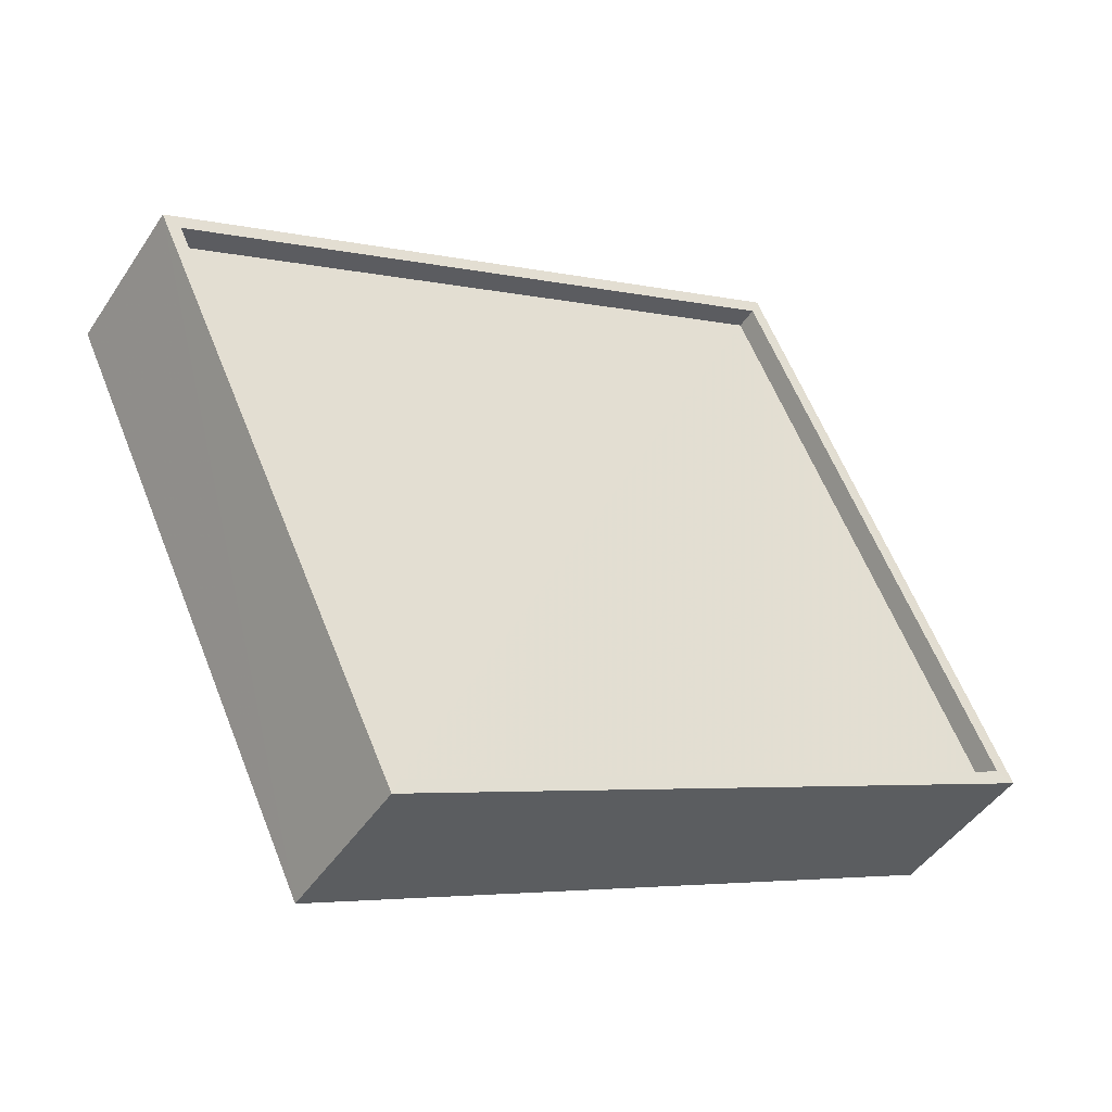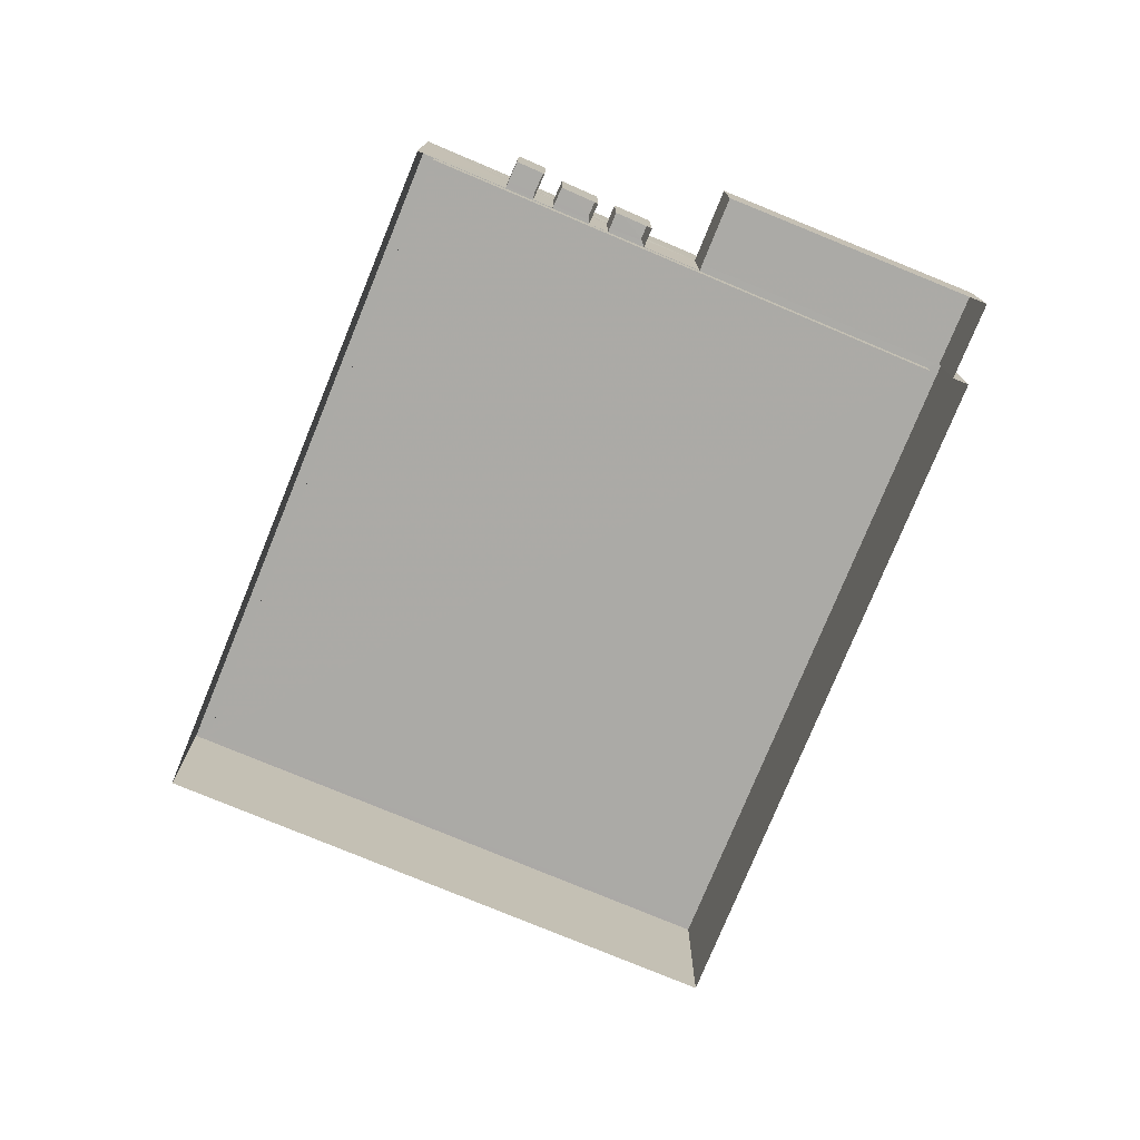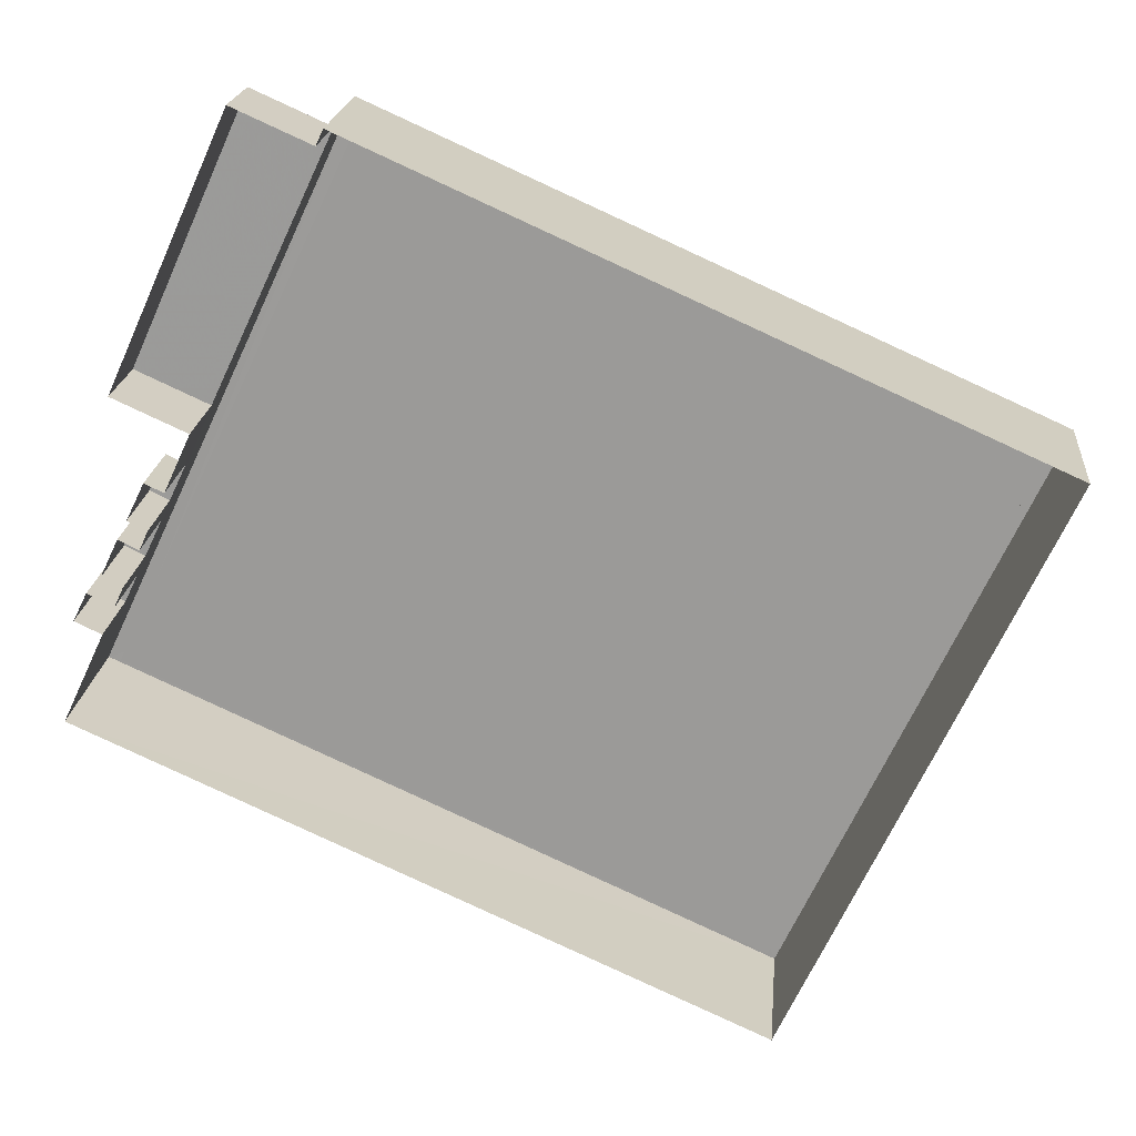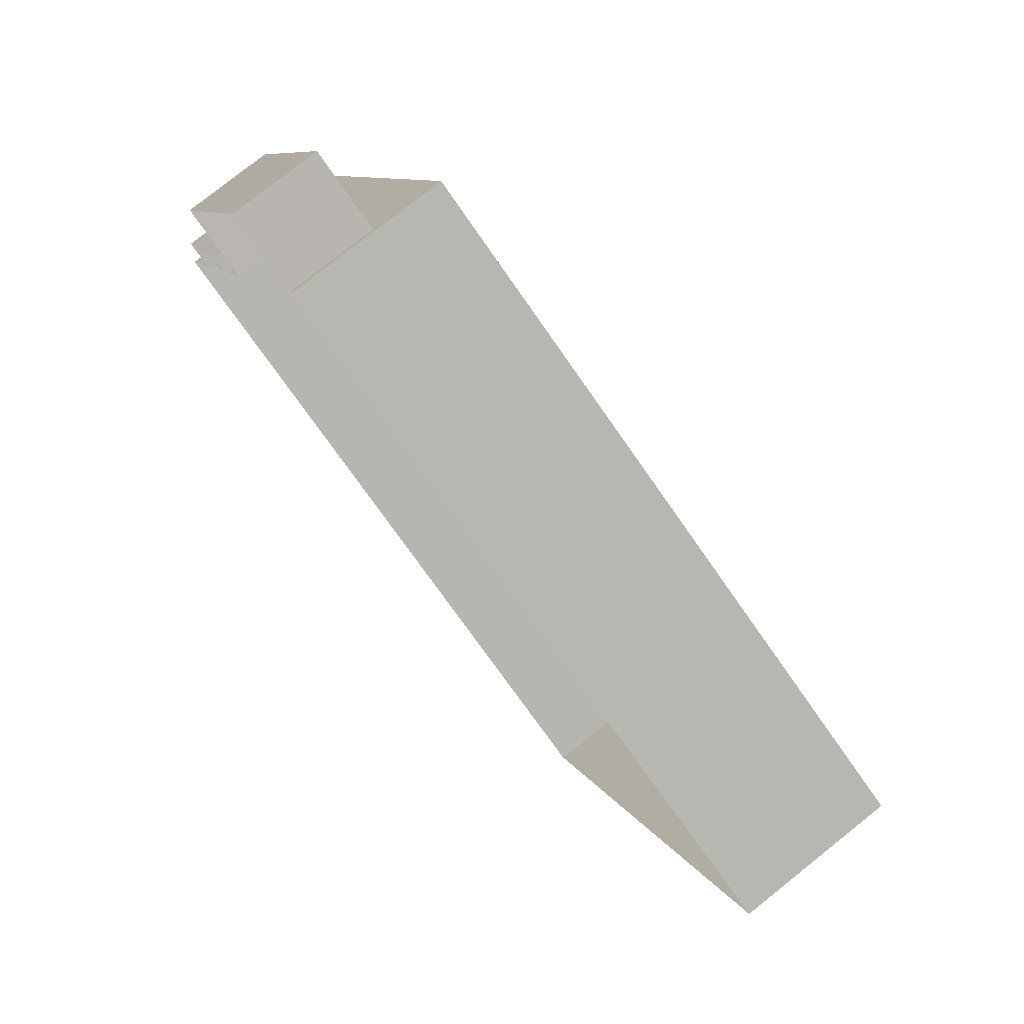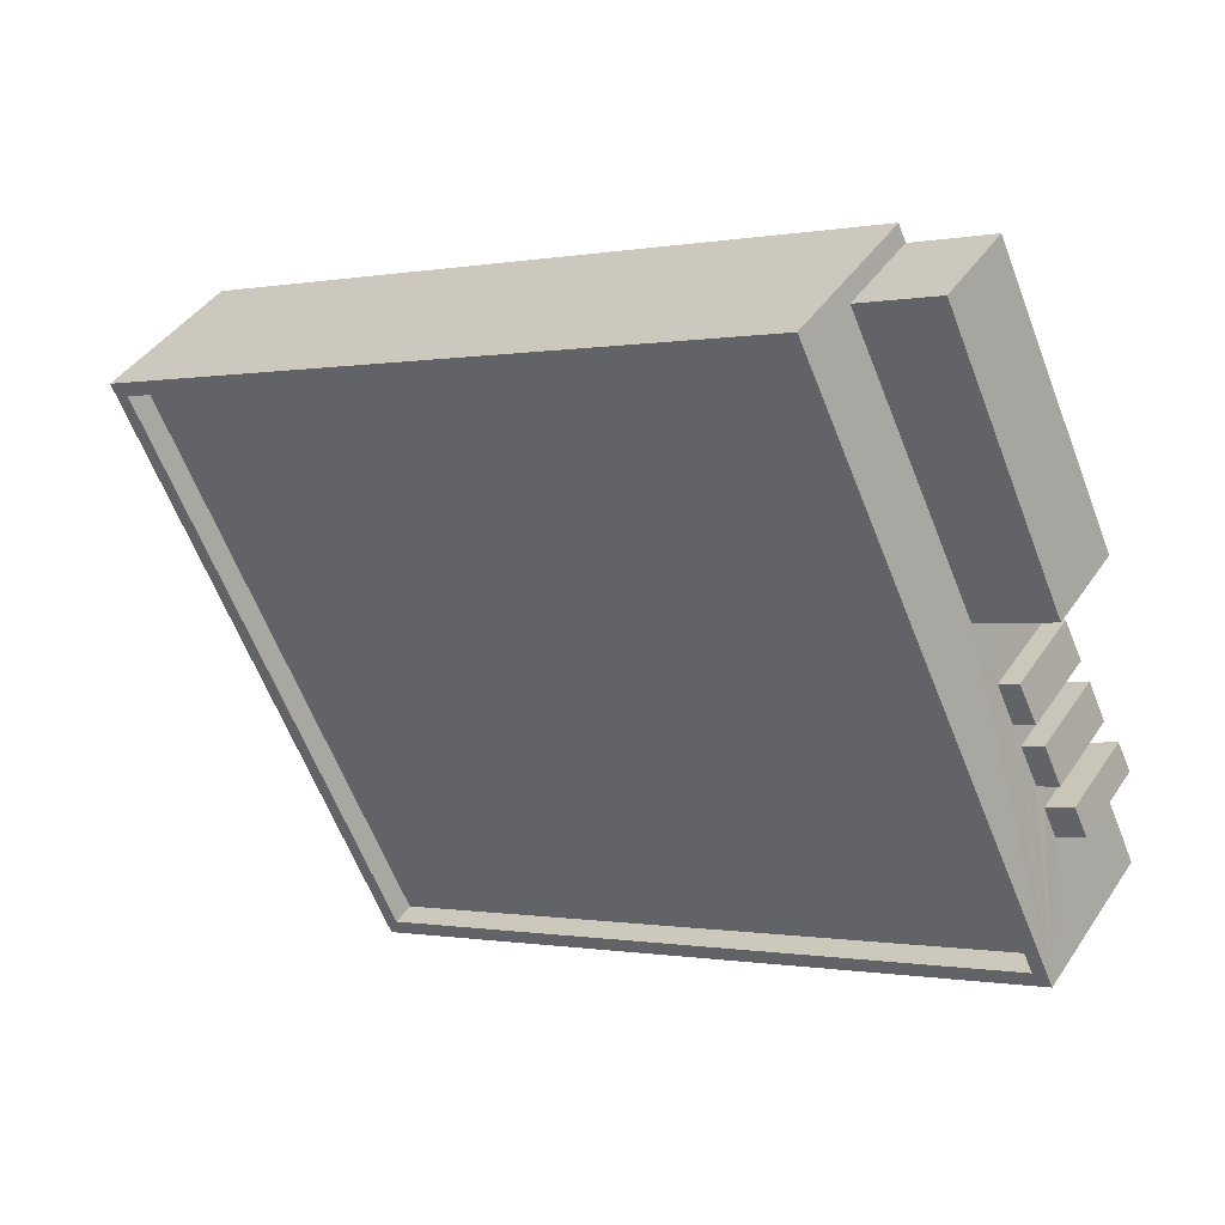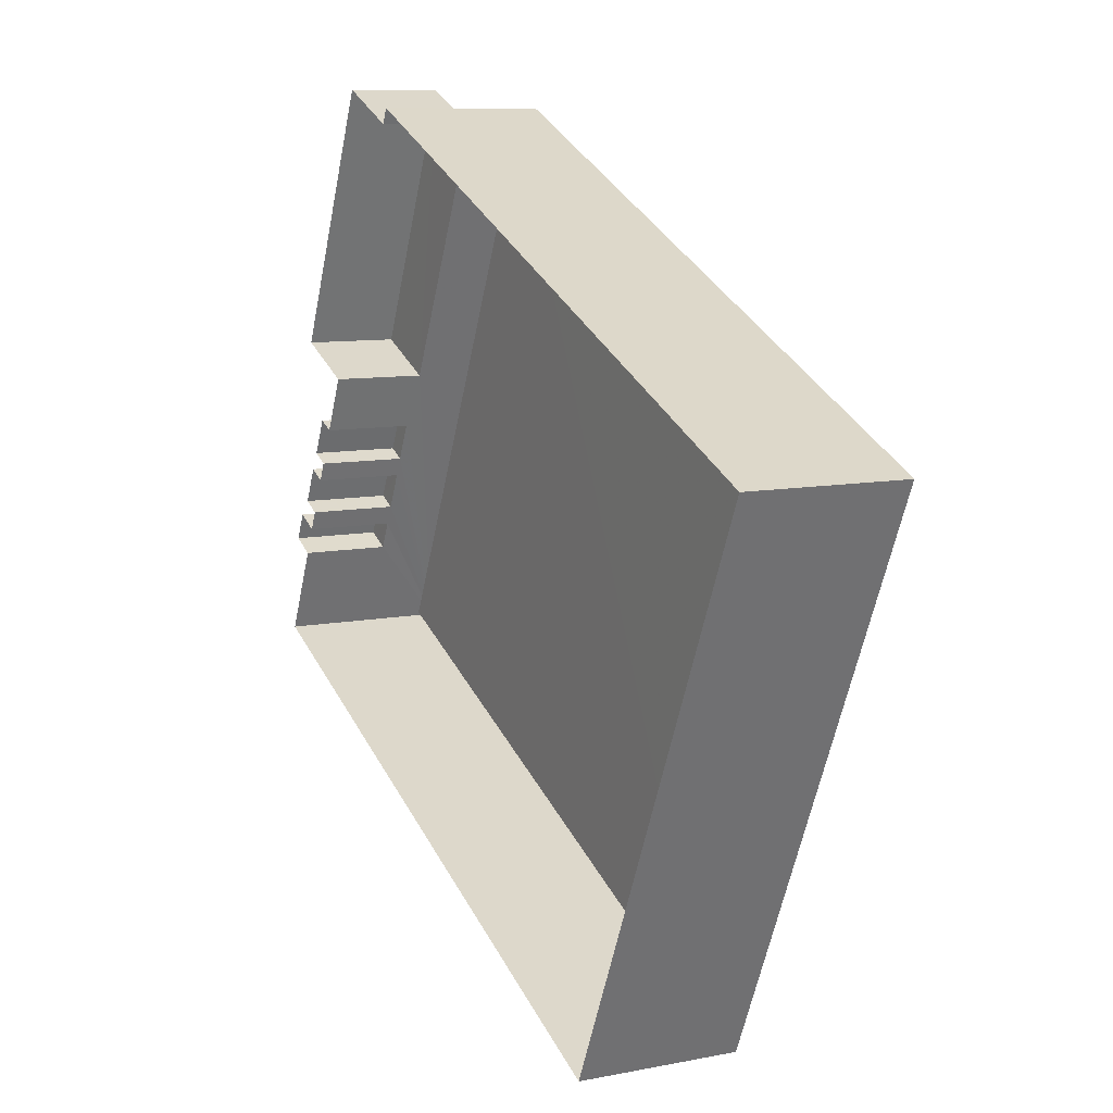
<metadata>
{"format":"obj","ext":"obj","renderer":"f3d","projection":"perspective","resolution":1024,"background":"white","views":[{"elev":-45.2,"azim":-31.4,"up":"+Y"},{"elev":-75.9,"azim":92.2,"up":"+Z"},{"elev":19.6,"azim":-174.9,"up":"+Y"},{"elev":78.4,"azim":-128.5,"up":"+Y"},{"elev":41.3,"azim":30.6,"up":"+Y"},{"elev":9.0,"azim":-117.5,"up":"+Y"}]}
</metadata>
<code>
v -8.853e+04 -1.002e+05 3.021
v -8.853e+04 -1.002e+05 3.019
v -8.852e+04 -1.002e+05 3.019
v -8.851e+04 -1.002e+05 3.02
v -8.852e+04 -1.002e+05 3.02
v -8.852e+04 -1.002e+05 3.018
v -8.852e+04 -1.002e+05 3.018
v -8.852e+04 -1.002e+05 3.019
v -8.851e+04 -1.002e+05 3.02
v -8.852e+04 -1.002e+05 3.019
v -8.852e+04 -1.002e+05 3.018
v -8.851e+04 -1.002e+05 3.019
v -8.852e+04 -1.002e+05 3.019
v -8.852e+04 -1.002e+05 3.019
v -8.852e+04 -1.002e+05 3.019
v -8.852e+04 -1.002e+05 3.019
v -8.852e+04 -1.002e+05 3.019
v -8.852e+04 -1.002e+05 3.019
v -8.852e+04 -1.002e+05 3.019
v -8.852e+04 -1.002e+05 3.019
v -8.852e+04 -1.002e+05 4.909
v -8.852e+04 -1.002e+05 4.909
v -8.852e+04 -1.002e+05 4.909
v -8.852e+04 -1.002e+05 4.909
v -8.851e+04 -1.002e+05 6.52
v -8.852e+04 -1.002e+05 6.518
v -8.851e+04 -1.002e+05 6.519
v -8.853e+04 -1.002e+05 6.518
v -8.853e+04 -1.002e+05 6.518
v -8.853e+04 -1.002e+05 6.52
v -8.853e+04 -1.002e+05 6.52
v -8.852e+04 -1.002e+05 6.518
v -8.853e+04 -1.002e+05 6.02
v -8.852e+04 -1.002e+05 6.018
v -8.853e+04 -1.002e+05 6.018
v -8.851e+04 -1.002e+05 6.019
v -8.852e+04 -1.002e+05 4.909
v -8.852e+04 -1.002e+05 4.909
v -8.852e+04 -1.002e+05 4.909
v -8.852e+04 -1.002e+05 4.909
v -8.852e+04 -1.002e+05 4.909
v -8.852e+04 -1.002e+05 4.909
v -8.851e+04 -1.002e+05 4.909
v -8.851e+04 -1.002e+05 4.909
v -8.852e+04 -1.002e+05 4.993
v -8.852e+04 -1.002e+05 4.993
v -8.852e+04 -1.002e+05 4.993
v -8.852e+04 -1.002e+05 4.993
f 1 2 3
f 4 1 5
f 2 6 7
f 5 8 9
f 10 3 11
f 3 7 11
f 9 8 12
f 13 14 15
f 16 17 18
f 19 17 16
f 14 1 19
f 20 14 13
f 1 20 8
f 1 3 17
f 3 2 7
f 5 1 8
f 1 17 19
f 20 1 14
f 21 22 23
f 21 24 22
f 25 26 27
f 28 29 30
f 31 28 30
f 26 29 28
f 27 26 32
f 32 26 28
f 33 34 35
f 33 36 34
f 27 30 25
f 27 31 30
f 37 38 39
f 40 37 39
f 41 42 43
f 44 41 43
f 45 46 47
f 48 45 47
f 21 23 18
f 17 21 18
f 22 16 18
f 23 22 18
f 19 16 22
f 24 19 22
f 7 6 48
f 6 26 48
f 3 45 21
f 17 3 21
f 45 26 25
f 48 26 45
f 4 42 25
f 14 19 37
f 5 42 4
f 24 21 25
f 19 24 37
f 8 20 41
f 38 37 25
f 20 38 41
f 42 41 25
f 21 45 25
f 37 24 25
f 41 38 25
f 29 6 2
f 29 26 6
f 30 1 4
f 25 30 4
f 29 2 1
f 30 29 1
f 28 33 35
f 28 31 33
f 32 35 34
f 32 28 35
f 32 34 36
f 27 32 36
f 27 36 33
f 31 27 33
f 15 37 40
f 15 14 37
f 40 13 15
f 40 39 13
f 39 20 13
f 39 38 20
f 12 41 44
f 12 8 41
f 44 9 12
f 44 43 9
f 42 5 9
f 43 42 9
f 47 10 11
f 47 46 10
f 3 10 46
f 45 3 46
f 7 47 11
f 7 48 47

</code>
